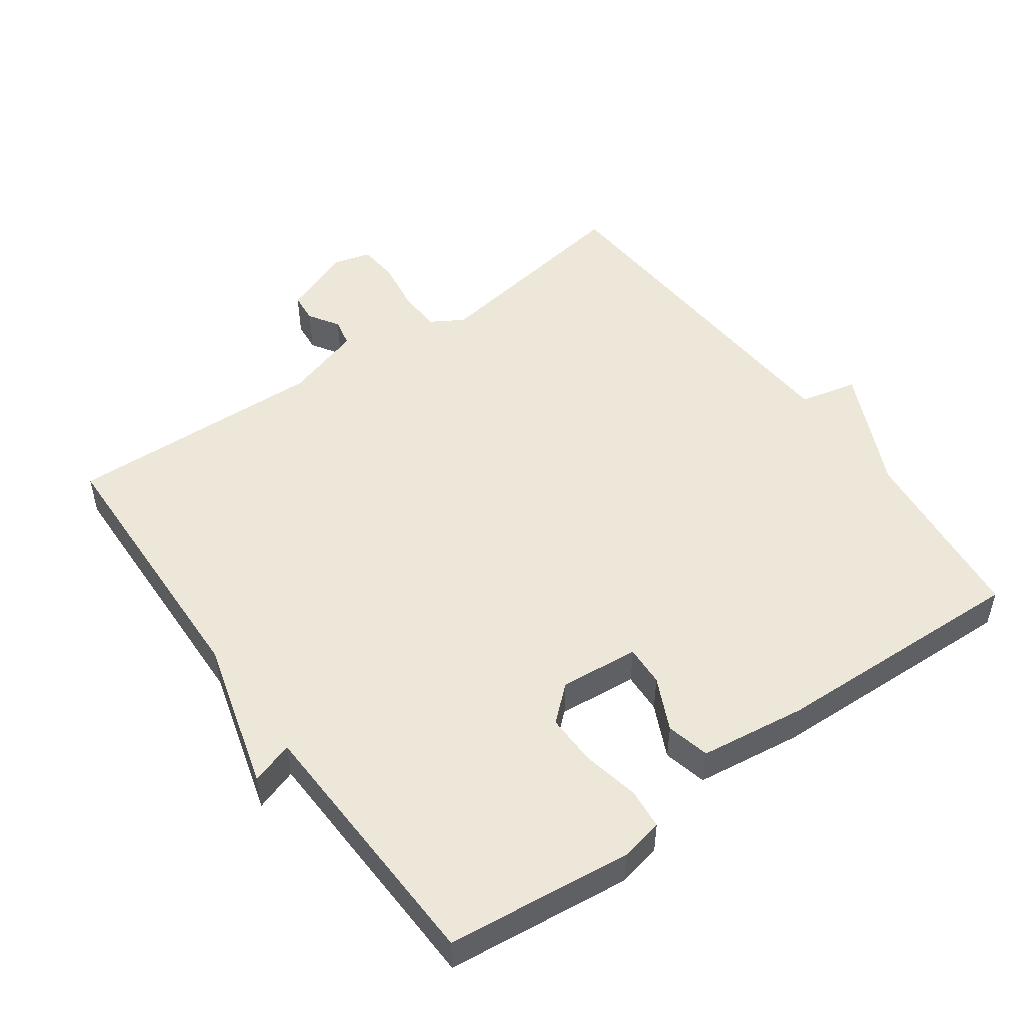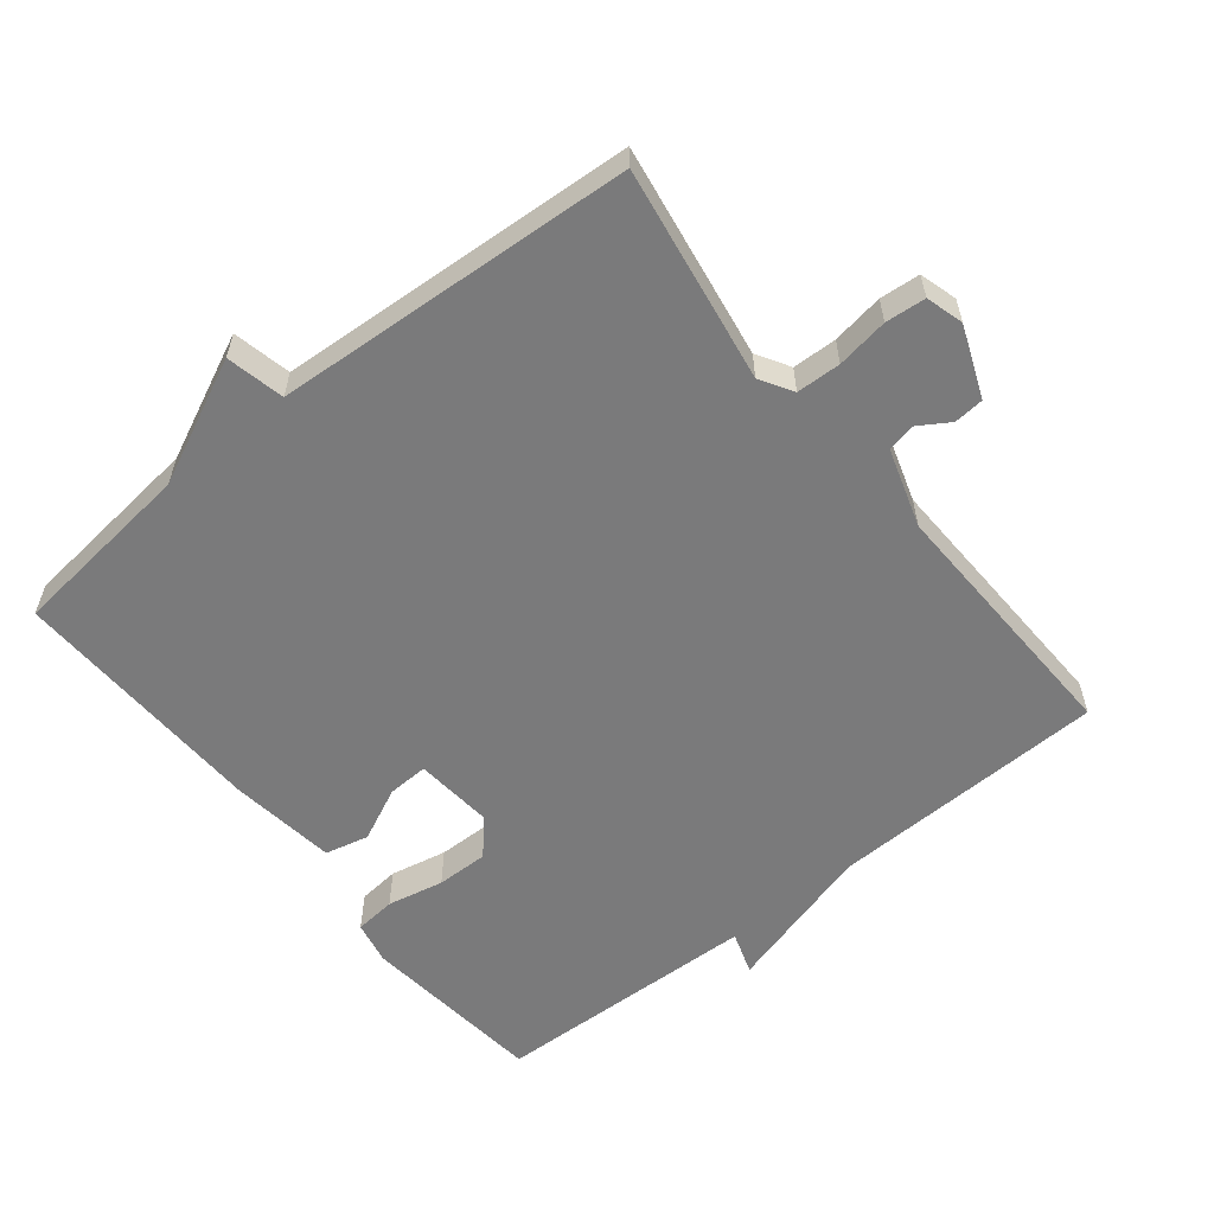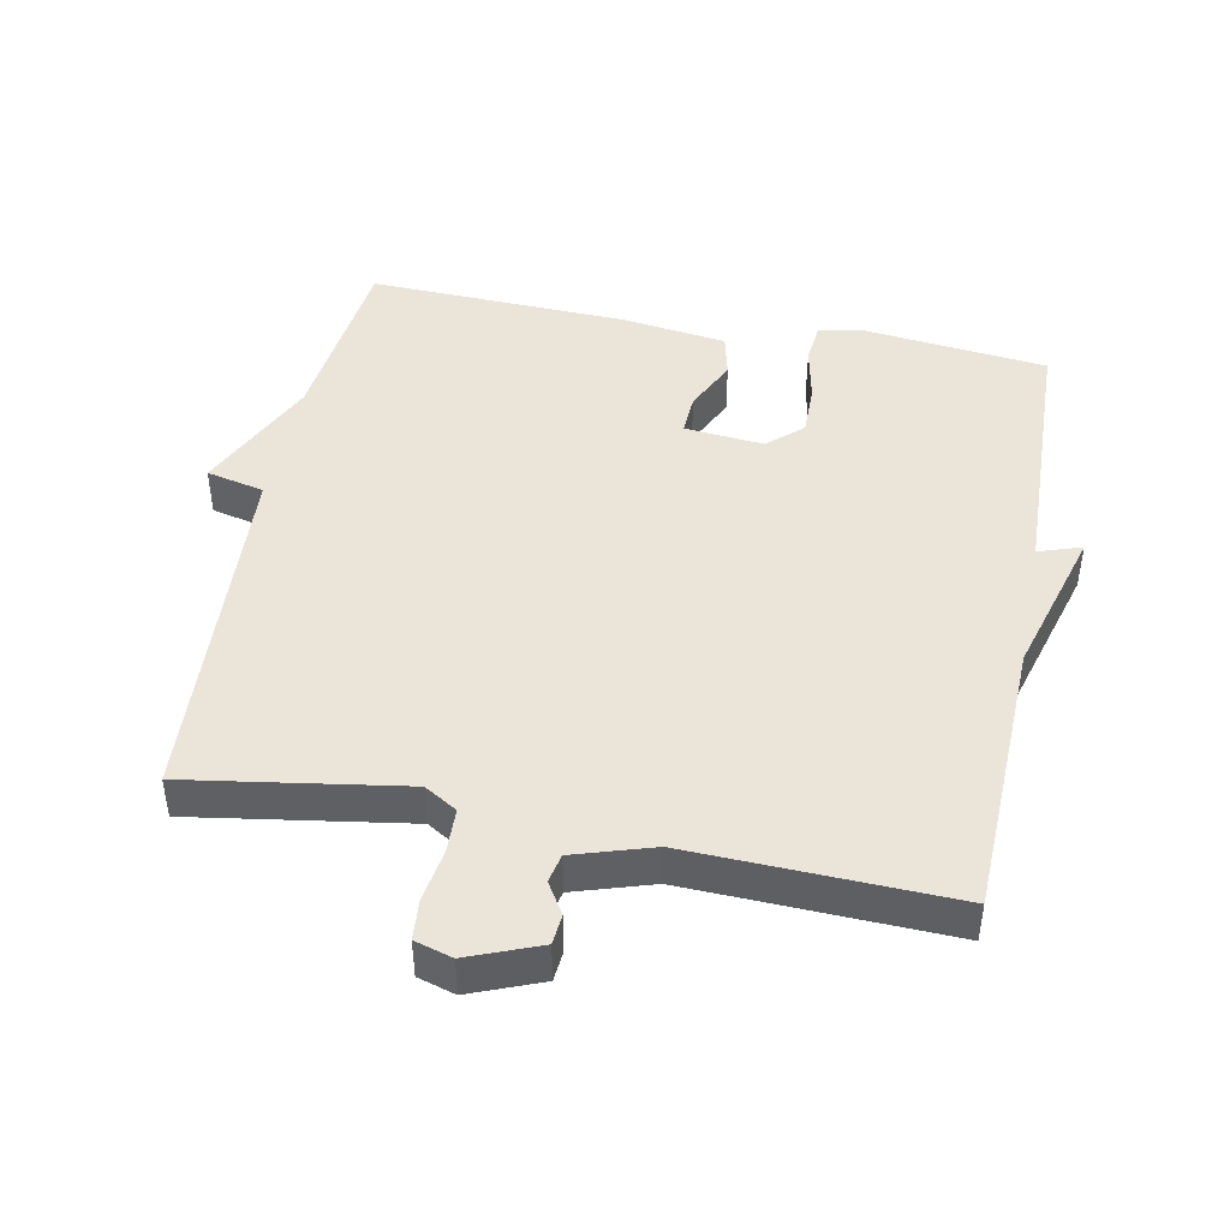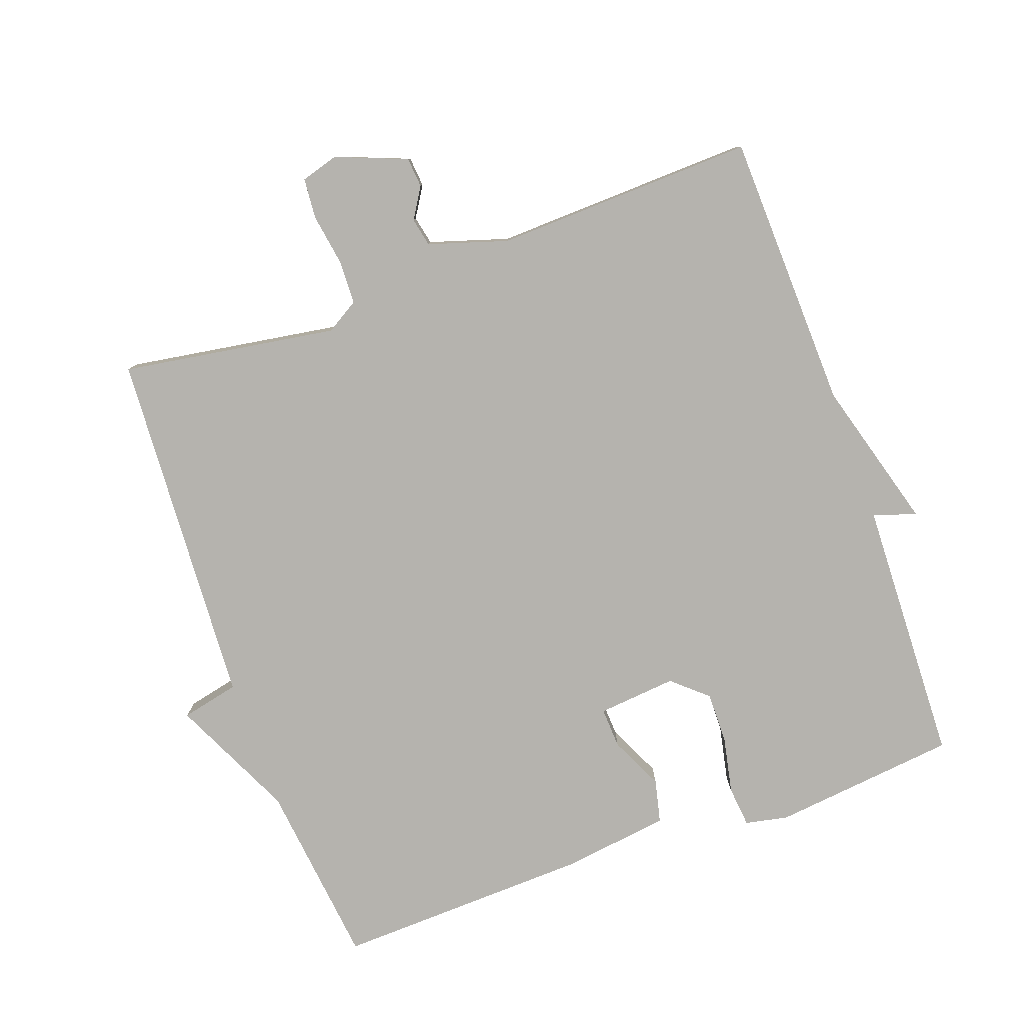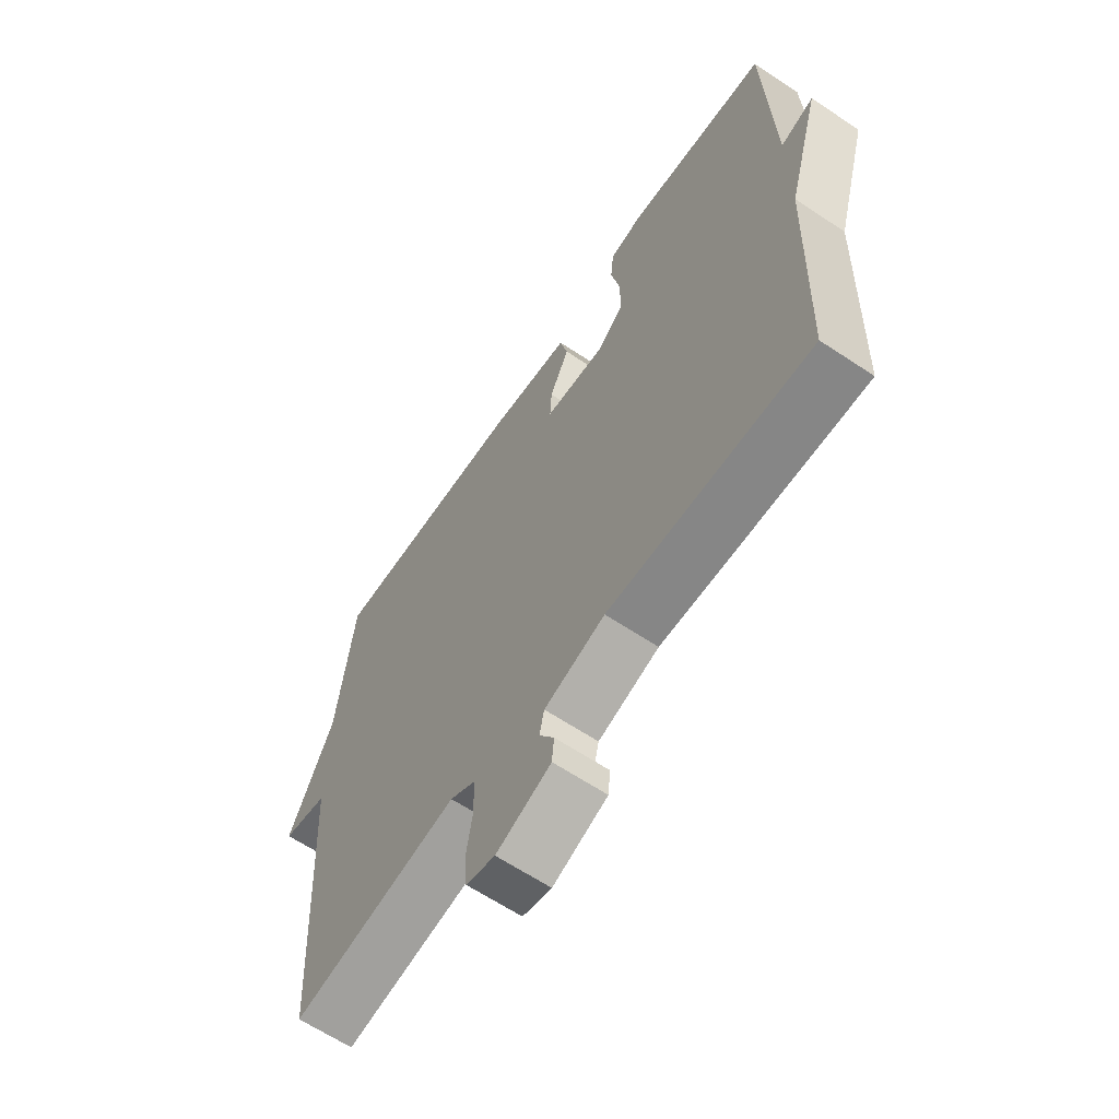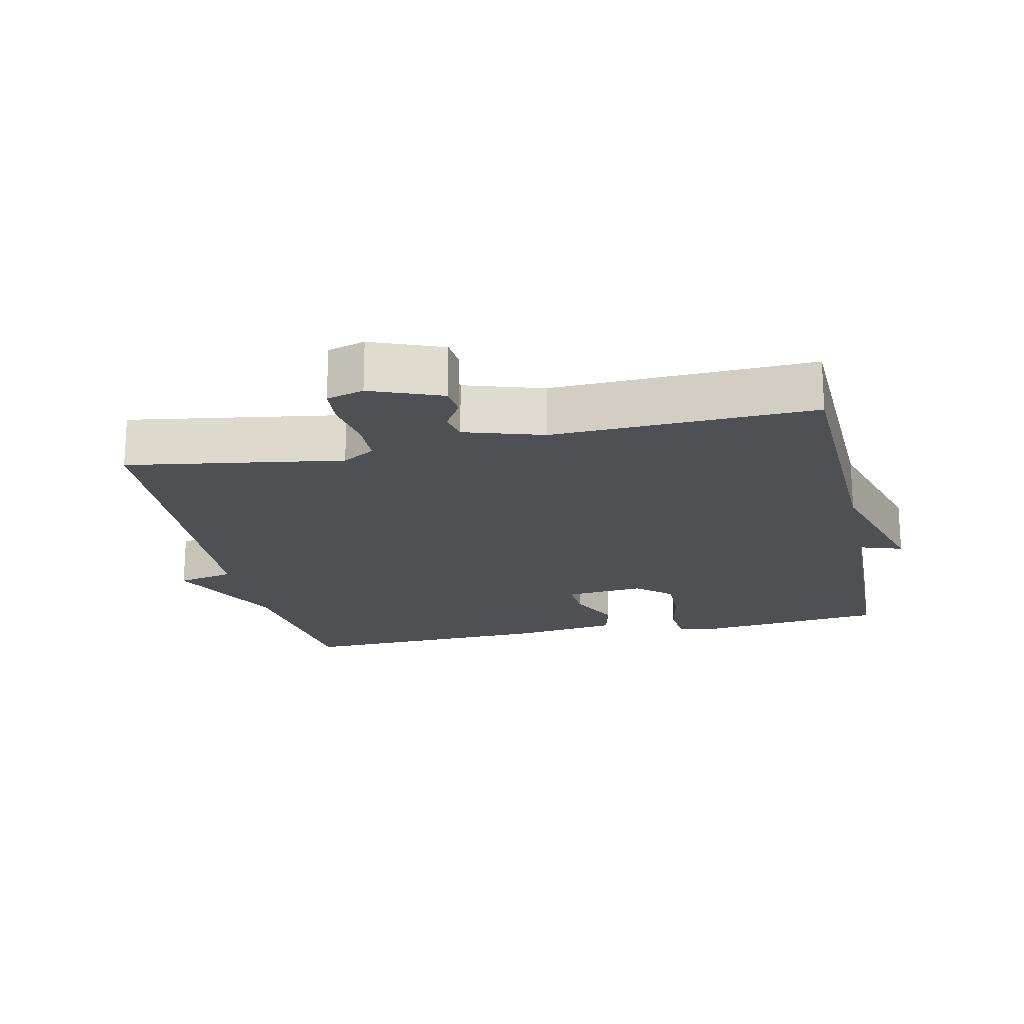
<metadata>
{"format":"obj","ext":"obj","renderer":"f3d","projection":"perspective","resolution":1024,"background":"white","views":[{"elev":50.1,"azim":-35.8,"up":"+Y"},{"elev":-58.1,"azim":128.6,"up":"+Y"},{"elev":45.1,"azim":-168.9,"up":"+Y"},{"elev":-79.9,"azim":-160.2,"up":"+Y"},{"elev":-63.8,"azim":-123.9,"up":"+Z"},{"elev":-19.2,"azim":-167.7,"up":"+Y"}]}
</metadata>
<code>
v 0.5 0.07 0.5
v 0.531 0.07 0.227
v 0.616 0.07 0.046
v 0.531 0.07 0.027
v 0.5 0.07 -0.5
v 0.184 0.07 -0.45
v 0.136 0.07 -0.479
v 0.134 0.07 -0.544
v 0.146 0.07 -0.62
v 0.141 0.07 -0.679
v 0.086 0.07 -0.695
v -0.018 0.07 -0.654
v -0.022 0.07 -0.61
v 0.006 0.07 -0.565
v -0.003 0.07 -0.523
v -0.118 0.07 -0.487
v -0.5 0.07 -0.5
v -0.513 0.07 -0.092
v -0.576 0.07 0.129
v -0.513 0.07 0.108
v -0.5 0.07 0.5
v -0.228 0.07 0.53
v -0.165 0.07 0.517
v -0.159 0.07 0.457
v -0.176 0.07 0.374
v -0.177 0.07 0.298
v -0.126 0.07 0.253
v -0.01 0.07 0.264
v -0.013 0.07 0.324
v -0.05 0.07 0.402
v -0.035 0.07 0.466
v 0.121 0.07 0.487
v 0.5 0 0.5
v 0.531 0 0.227
v 0.616 0 0.046
v 0.531 0 0.027
v 0.5 0 -0.5
v 0.184 0 -0.45
v 0.136 0 -0.479
v 0.134 0 -0.544
v 0.146 0 -0.62
v 0.141 0 -0.679
v 0.086 0 -0.695
v -0.018 0 -0.654
v -0.022 0 -0.61
v 0.006 0 -0.565
v -0.003 0 -0.523
v -0.118 0 -0.487
v -0.5 0 -0.5
v -0.513 0 -0.092
v -0.576 0 0.129
v -0.513 0 0.108
v -0.5 0 0.5
v -0.228 0 0.53
v -0.165 0 0.517
v -0.159 0 0.457
v -0.176 0 0.374
v -0.177 0 0.298
v -0.126 0 0.253
v -0.01 0 0.264
v -0.013 0 0.324
v -0.05 0 0.402
v -0.035 0 0.466
v 0.121 0 0.487
f 32 1 2
f 31 32 2
f 30 31 2
f 29 30 2
f 2 3 4
f 29 2 4
f 28 29 4
f 4 5 6
f 28 4 6
f 27 28 6
f 26 27 6 7
f 23 24 25
f 22 23 25
f 21 22 25
f 20 21 25
f 20 25 26
f 18 19 20
f 18 20 26
f 17 18 26
f 16 17 26
f 26 7 8
f 16 26 8
f 15 16 8
f 12 13 14
f 11 12 14
f 10 11 14
f 9 10 14
f 8 9 14
f 8 14 15
f 34 33 64
f 34 64 63
f 34 63 62
f 34 62 61
f 36 35 34
f 36 34 61
f 36 61 60
f 38 37 36
f 38 36 60
f 38 60 59
f 39 38 59 58
f 57 56 55
f 57 55 54
f 57 54 53
f 57 53 52
f 58 57 52
f 52 51 50
f 58 52 50
f 58 50 49
f 58 49 48
f 40 39 58
f 40 58 48
f 40 48 47
f 46 45 44
f 46 44 43
f 46 43 42
f 46 42 41
f 46 41 40
f 47 46 40
f 1 33 34 2
f 2 34 35 3
f 3 35 36 4
f 4 36 37 5
f 5 37 38 6
f 6 38 39 7
f 7 39 40 8
f 8 40 41 9
f 9 41 42 10
f 10 42 43 11
f 11 43 44 12
f 12 44 45 13
f 13 45 46 14
f 14 46 47 15
f 15 47 48 16
f 16 48 49 17
f 17 49 50 18
f 18 50 51 19
f 19 51 52 20
f 20 52 53 21
f 21 53 54 22
f 22 54 55 23
f 23 55 56 24
f 24 56 57 25
f 25 57 58 26
f 26 58 59 27
f 27 59 60 28
f 28 60 61 29
f 29 61 62 30
f 30 62 63 31
f 31 63 64 32
f 32 64 33 1

</code>
